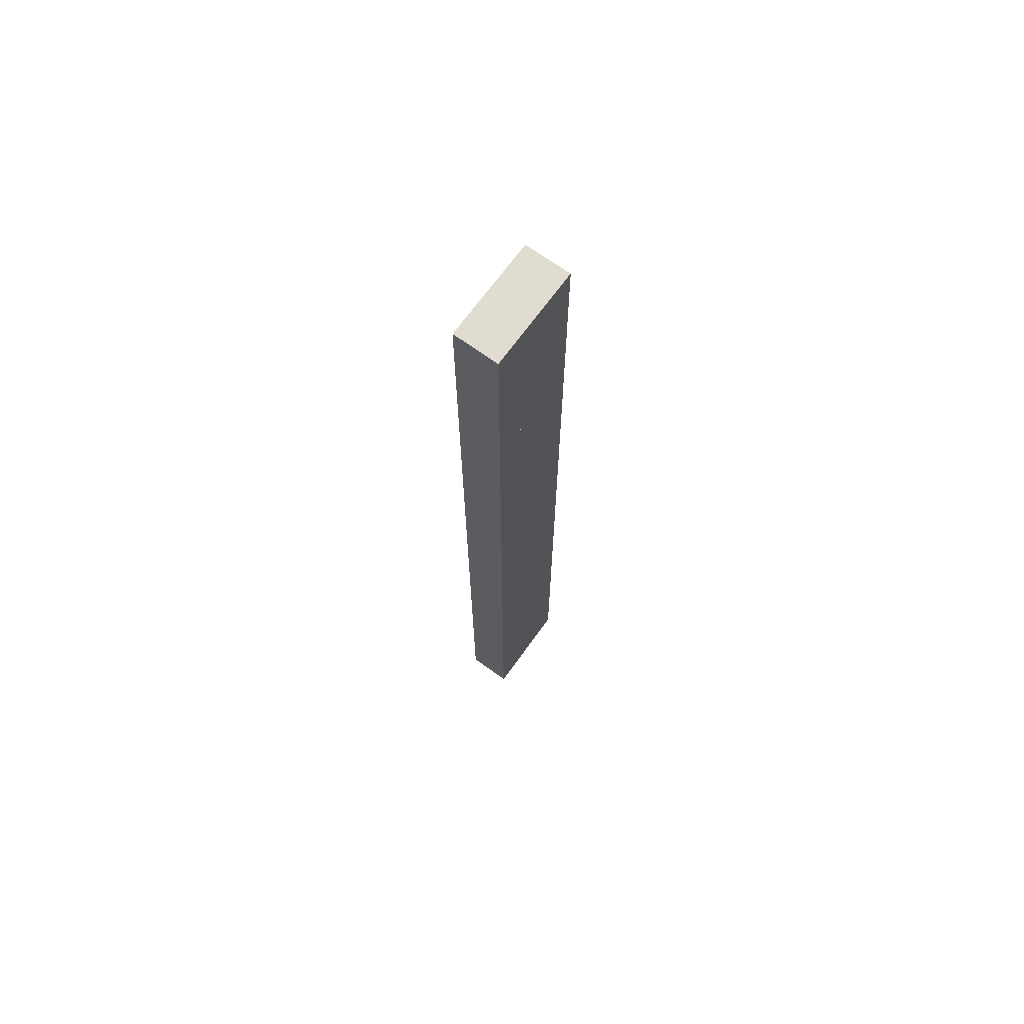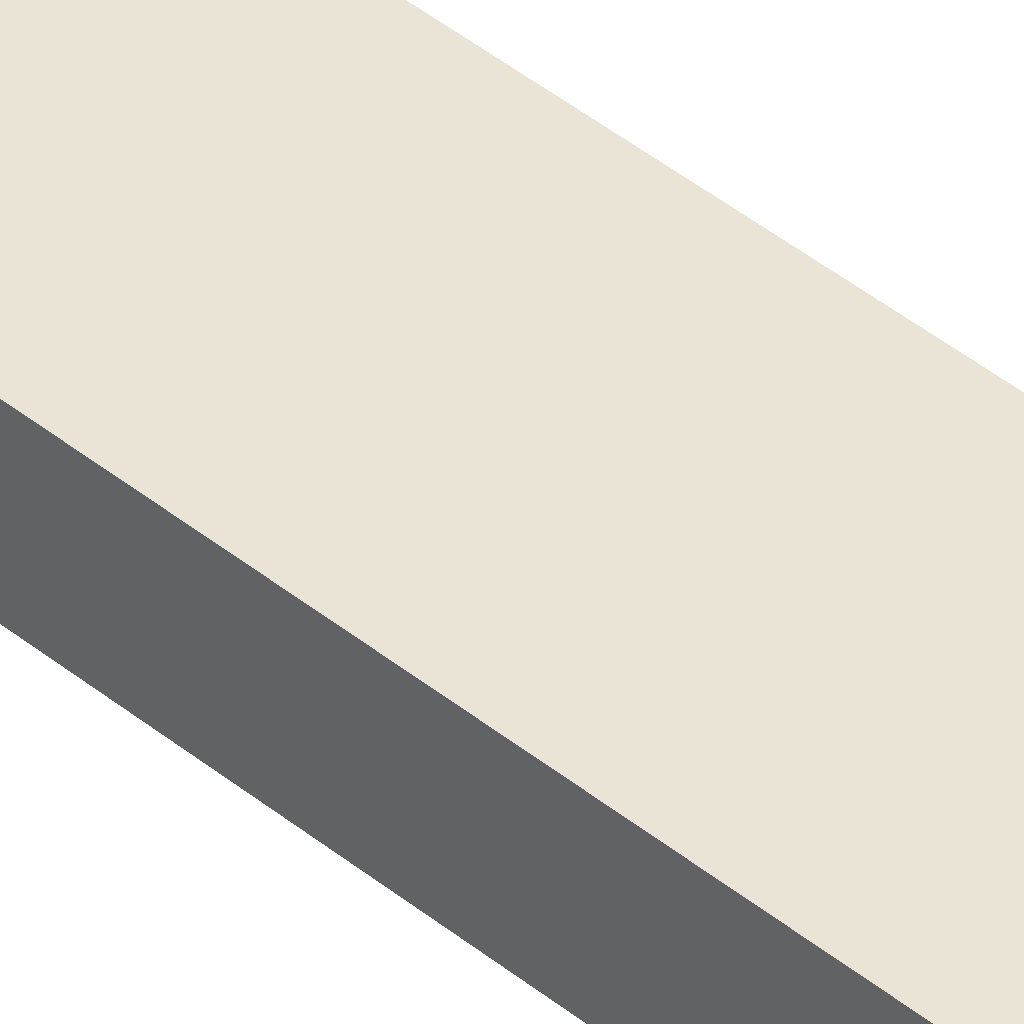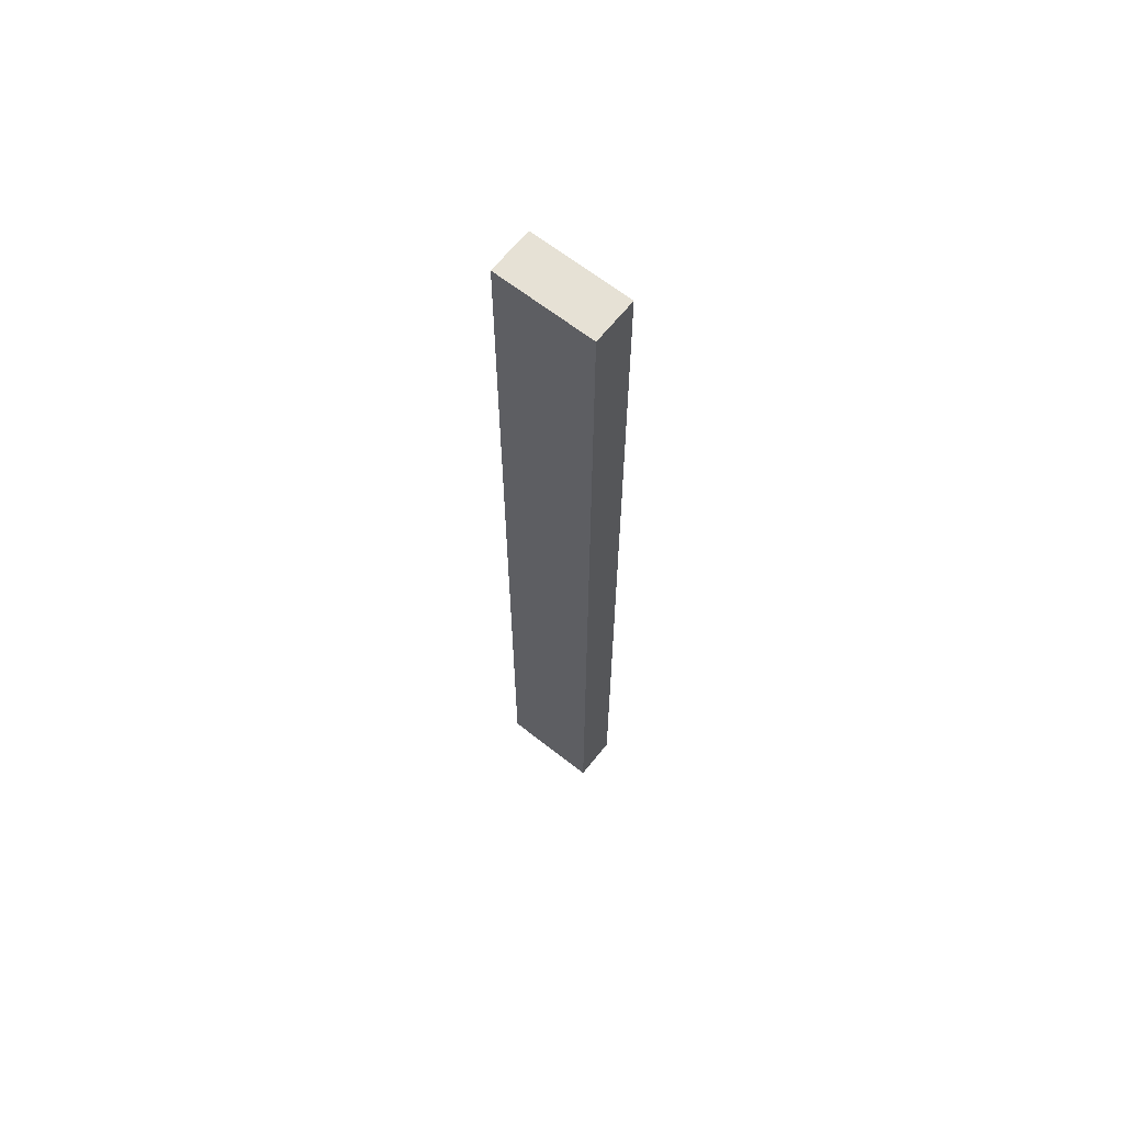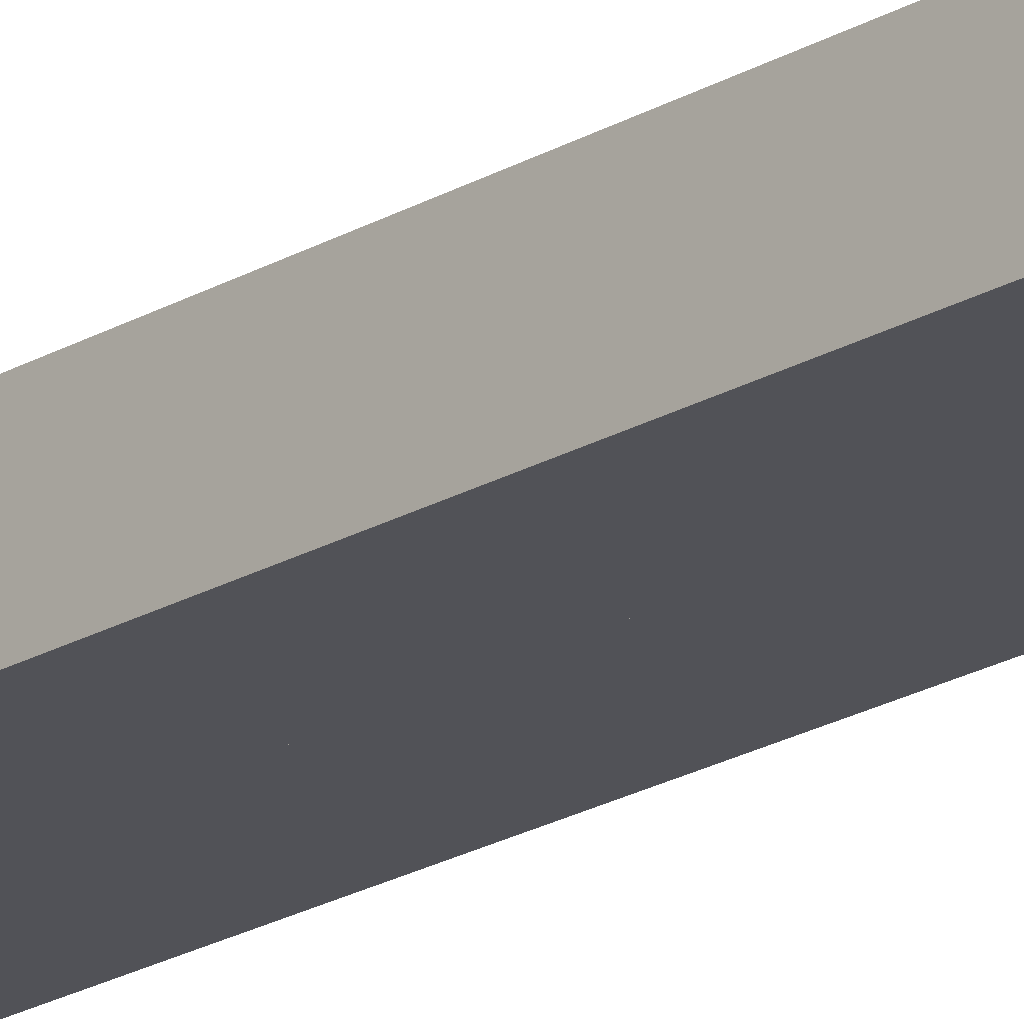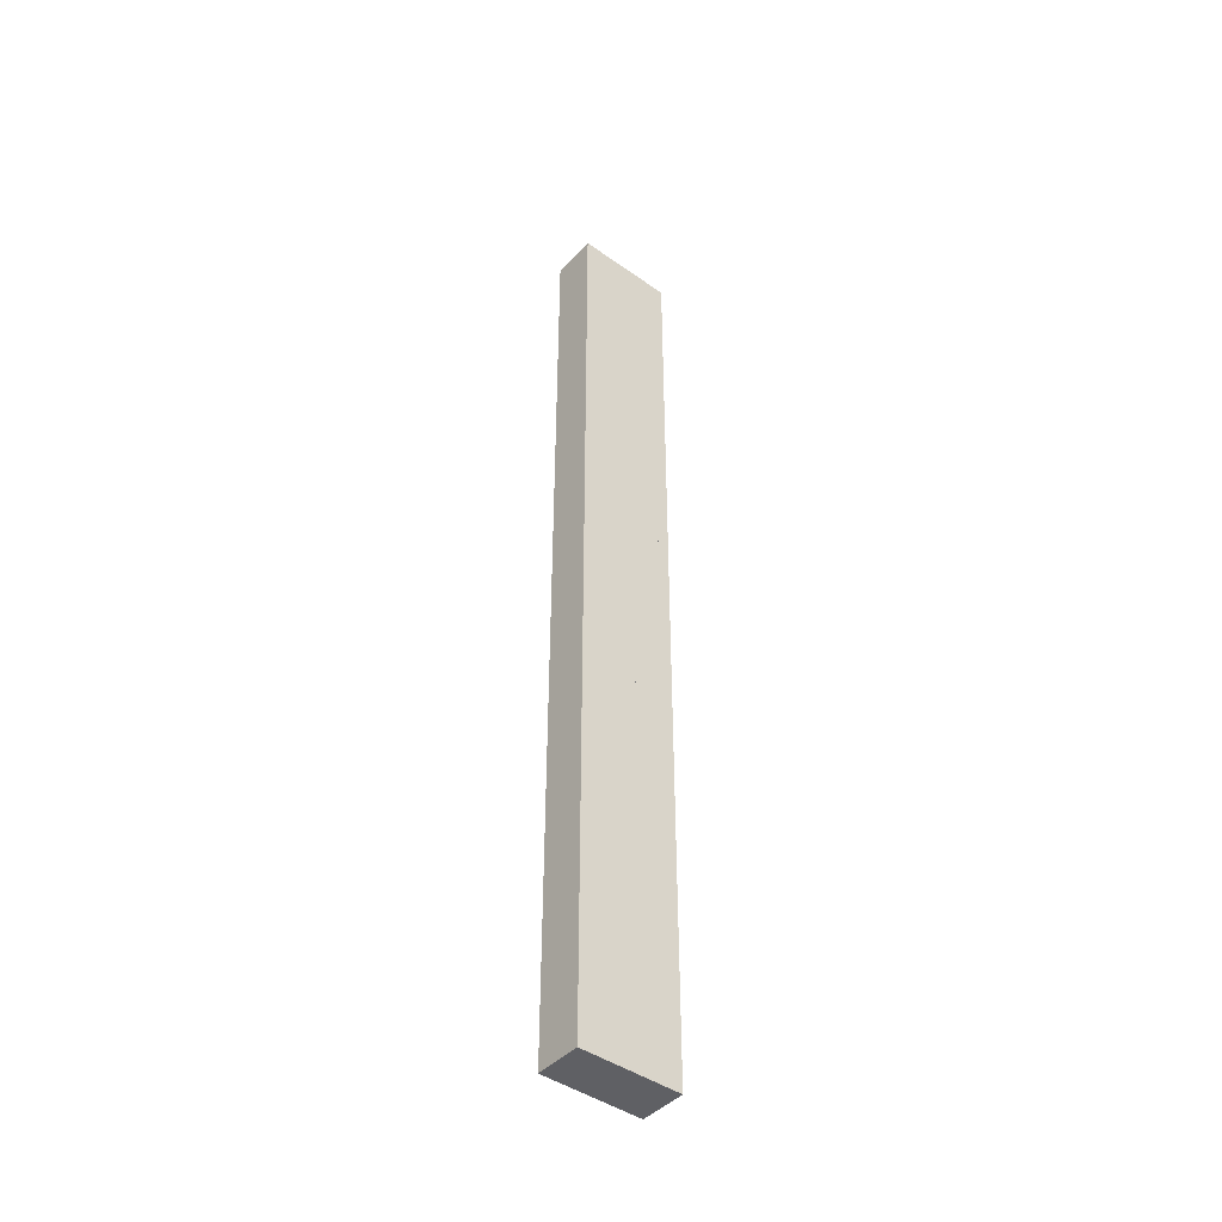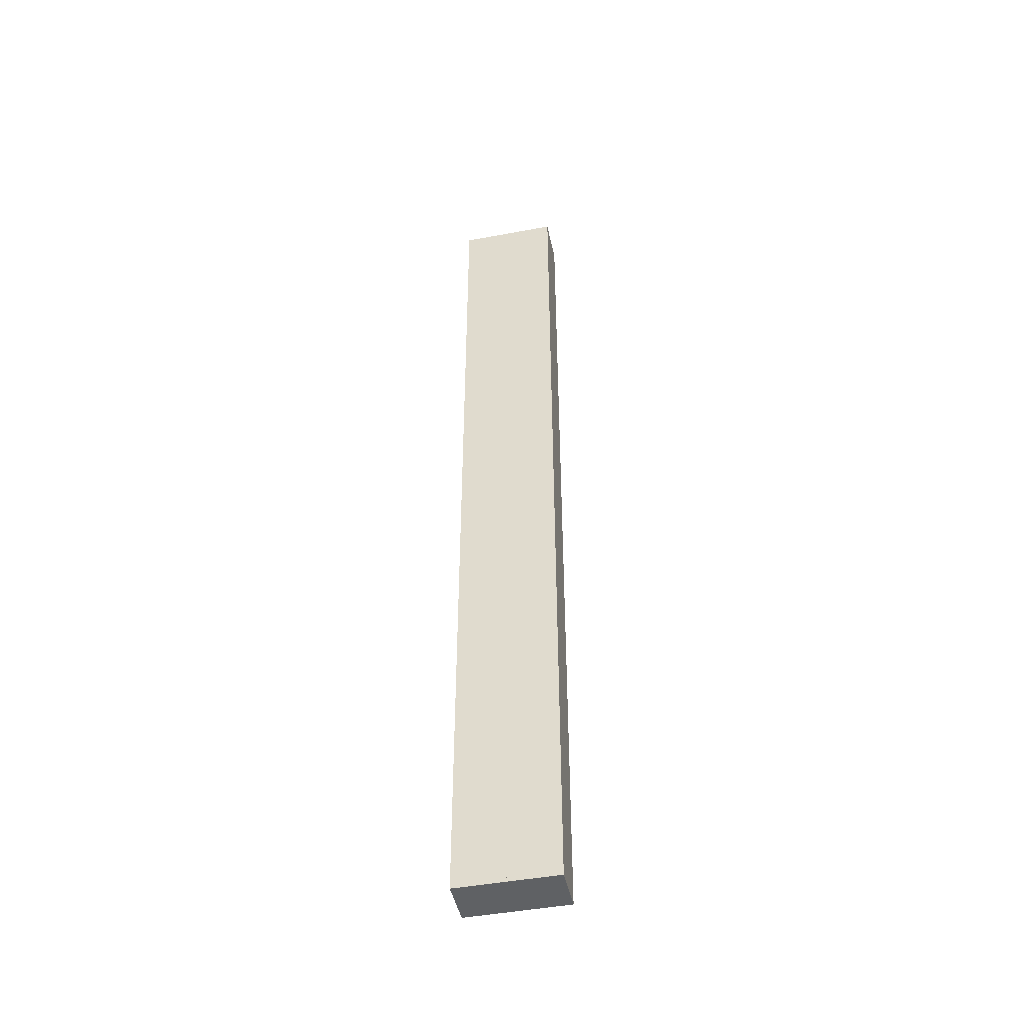
<metadata>
{"format":"obj","ext":"obj","renderer":"f3d","projection":"perspective","resolution":1024,"background":"white","views":[{"elev":69.6,"azim":125.9,"up":"+Z"},{"elev":43.9,"azim":133.5,"up":"+Y"},{"elev":64.8,"azim":38.5,"up":"+Z"},{"elev":-21.4,"azim":-43.8,"up":"+Y"},{"elev":-44.2,"azim":-39.6,"up":"+Z"},{"elev":-46.4,"azim":12.0,"up":"+Z"}]}
</metadata>
<code>
v  37.12 0 -21.27
v  39.32 0 -21.27
v  39.32 0 -12.77
v  37.12 0 -12.77
v  37.12 2 -21.27
v  37.12 2 -12.77
v  39.32 2 -12.77
v  39.32 2 -21.27
v  34.92 0 -21.27
v  37.12 0 -21.27
v  37.12 0 -12.77
v  34.92 0 -12.77
v  34.92 2 -21.27
v  34.92 2 -12.77
v  37.12 2 -12.77
v  37.12 2 -21.27
v  39.32 0 -4.273
v  37.12 0 -4.273
v  37.12 2 -4.273
v  39.32 2 -4.273
v  37.12 0 -4.273
v  34.92 0 -4.273
v  34.92 2 -4.273
v  37.12 2 -4.273
v  39.32 0 4.227
v  37.12 0 4.227
v  37.12 2 4.227
v  39.32 2 4.227
v  37.12 0 4.227
v  34.92 0 4.227
v  34.92 2 4.227
v  37.12 2 4.227
v  39.32 0 12.73
v  37.12 0 12.73
v  37.12 2 12.73
v  39.32 2 12.73
v  37.12 0 12.73
v  34.92 0 12.73
v  34.92 2 12.73
v  37.12 2 12.73
v  37.12 0 12.73
v  39.32 0 12.73
v  39.32 0 21.23
v  37.12 0 21.23
v  37.12 2 12.73
v  37.12 2 21.23
v  39.32 2 21.23
v  39.32 2 12.73
v  34.92 0 12.73
v  37.12 0 12.73
v  37.12 0 21.23
v  34.92 0 21.23
v  34.92 2 12.73
v  34.92 2 21.23
v  37.12 2 21.23
v  37.12 2 12.73
o Box047
g Box047
f 1 2 3
f 3 4 1
f 5 6 7
f 7 8 5
f 1 4 6
f 6 5 1
f 4 3 7
f 7 6 4
f 3 2 8
f 8 7 3
f 2 1 5
f 5 8 2
f 9 10 11
f 11 12 9
f 13 14 15
f 15 16 13
f 9 12 14
f 14 13 9
f 12 11 15
f 15 14 12
f 11 10 16
f 16 15 11
f 10 9 13
f 13 16 10
f 4 3 17
f 17 18 4
f 6 19 20
f 20 7 6
f 4 18 19
f 19 6 4
f 18 17 20
f 20 19 18
f 17 3 7
f 7 20 17
f 3 4 6
f 6 7 3
f 12 11 21
f 21 22 12
f 14 23 24
f 24 15 14
f 12 22 23
f 23 14 12
f 22 21 24
f 24 23 22
f 21 11 15
f 15 24 21
f 11 12 14
f 14 15 11
f 18 17 25
f 25 26 18
f 19 27 28
f 28 20 19
f 18 26 27
f 27 19 18
f 26 25 28
f 28 27 26
f 25 17 20
f 20 28 25
f 17 18 19
f 19 20 17
f 22 21 29
f 29 30 22
f 23 31 32
f 32 24 23
f 22 30 31
f 31 23 22
f 30 29 32
f 32 31 30
f 29 21 24
f 24 32 29
f 21 22 23
f 23 24 21
f 26 25 33
f 33 34 26
f 27 35 36
f 36 28 27
f 26 34 35
f 35 27 26
f 34 33 36
f 36 35 34
f 33 25 28
f 28 36 33
f 25 26 27
f 27 28 25
f 30 29 37
f 37 38 30
f 31 39 40
f 40 32 31
f 30 38 39
f 39 31 30
f 38 37 40
f 40 39 38
f 37 29 32
f 32 40 37
f 29 30 31
f 31 32 29
f 41 42 43
f 43 44 41
f 45 46 47
f 47 48 45
f 41 44 46
f 46 45 41
f 44 43 47
f 47 46 44
f 43 42 48
f 48 47 43
f 42 41 45
f 45 48 42
f 49 50 51
f 51 52 49
f 53 54 55
f 55 56 53
f 49 52 54
f 54 53 49
f 52 51 55
f 55 54 52
f 51 50 56
f 56 55 51
f 50 49 53
f 53 56 50

</code>
